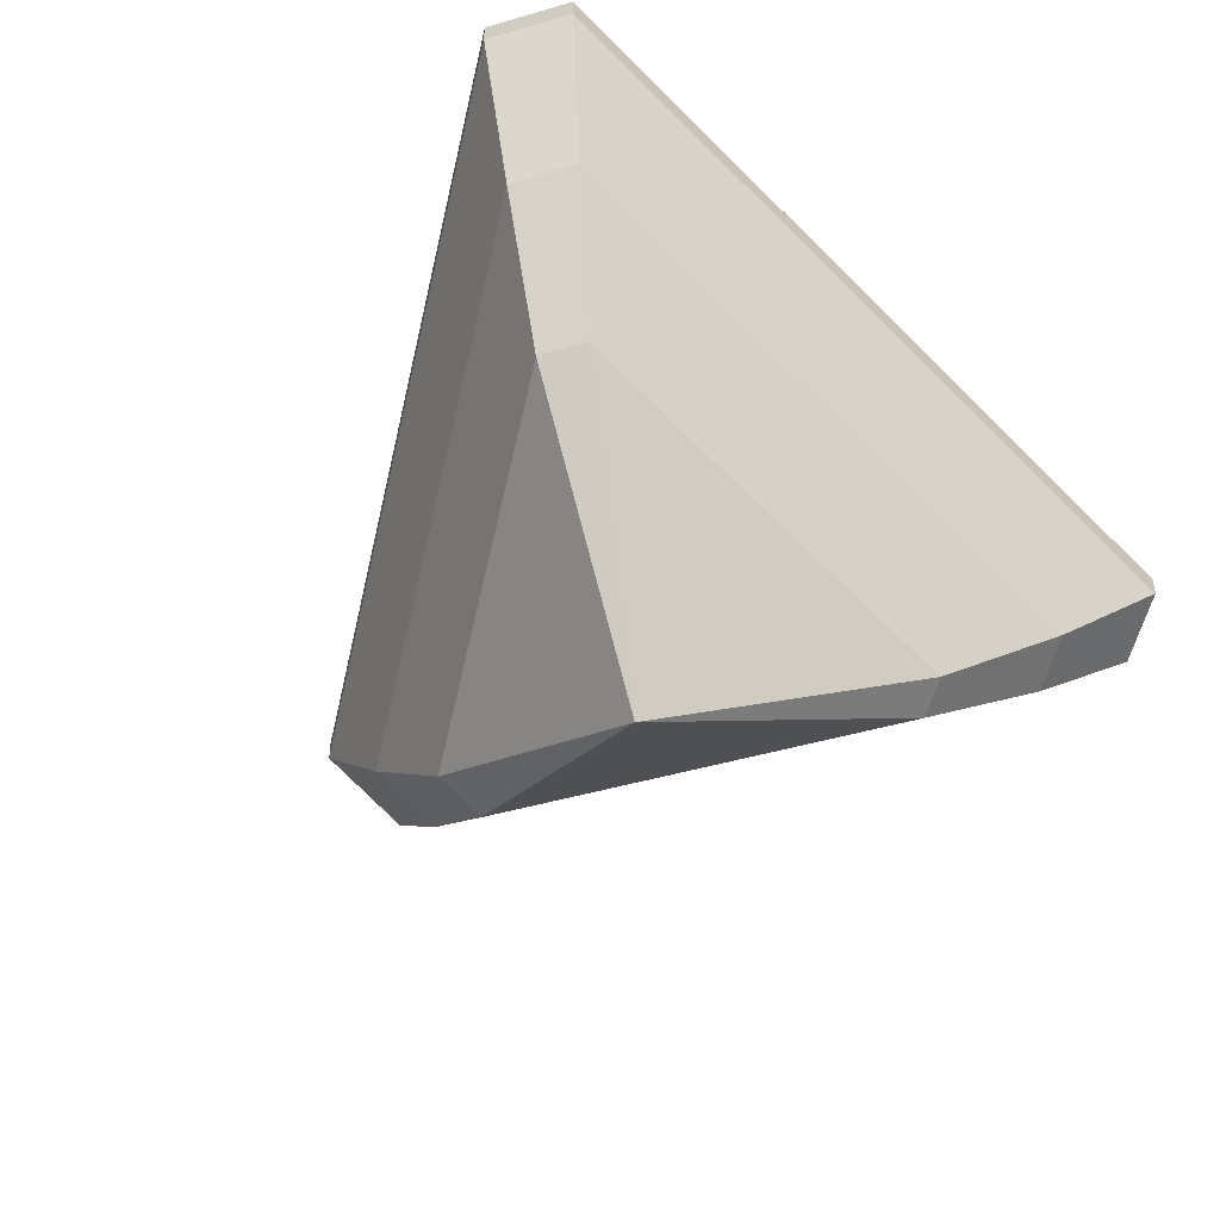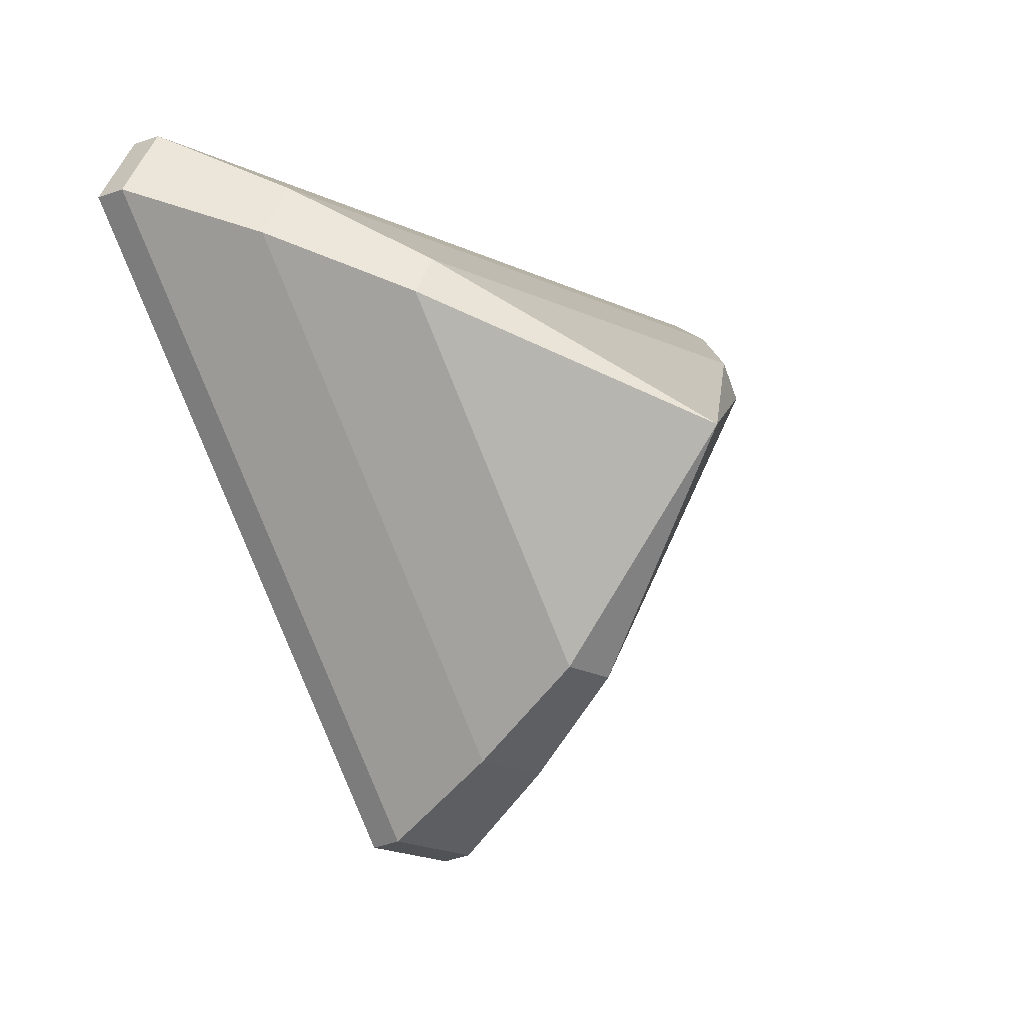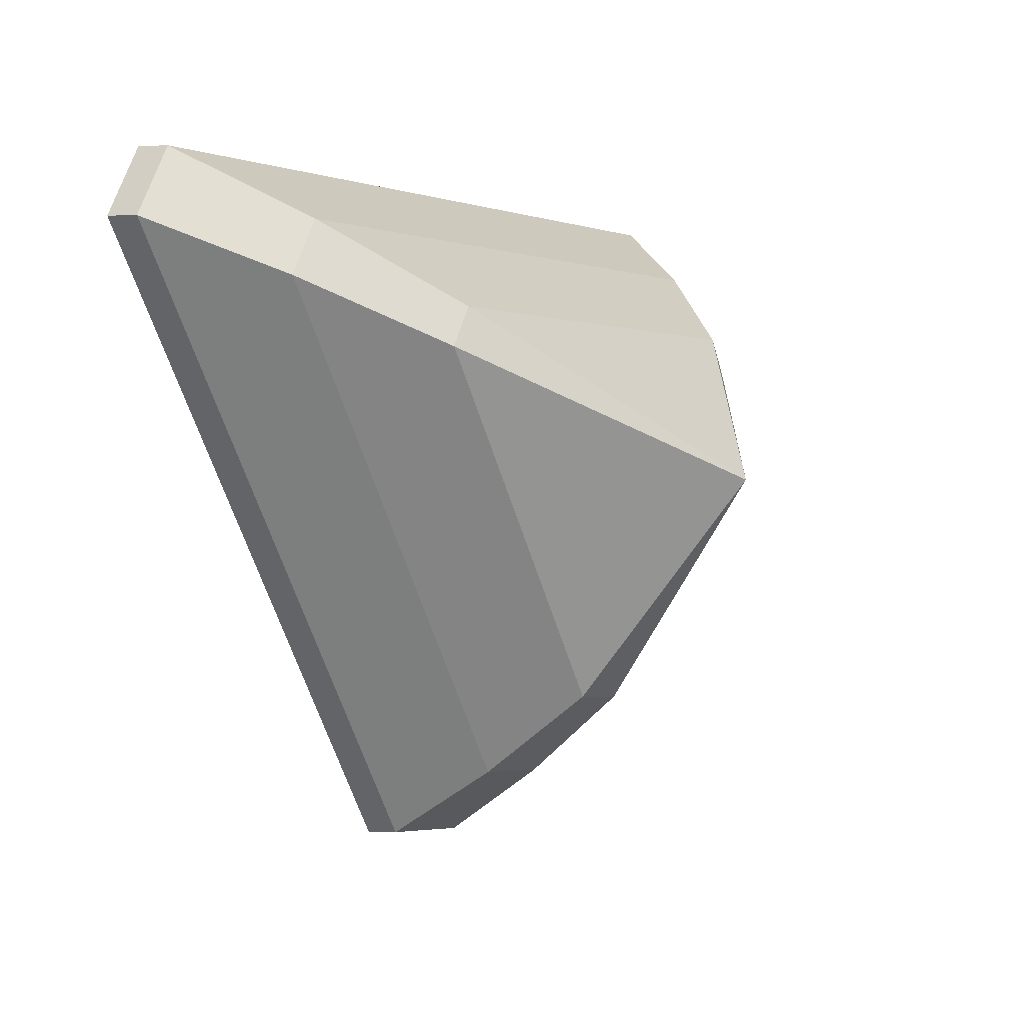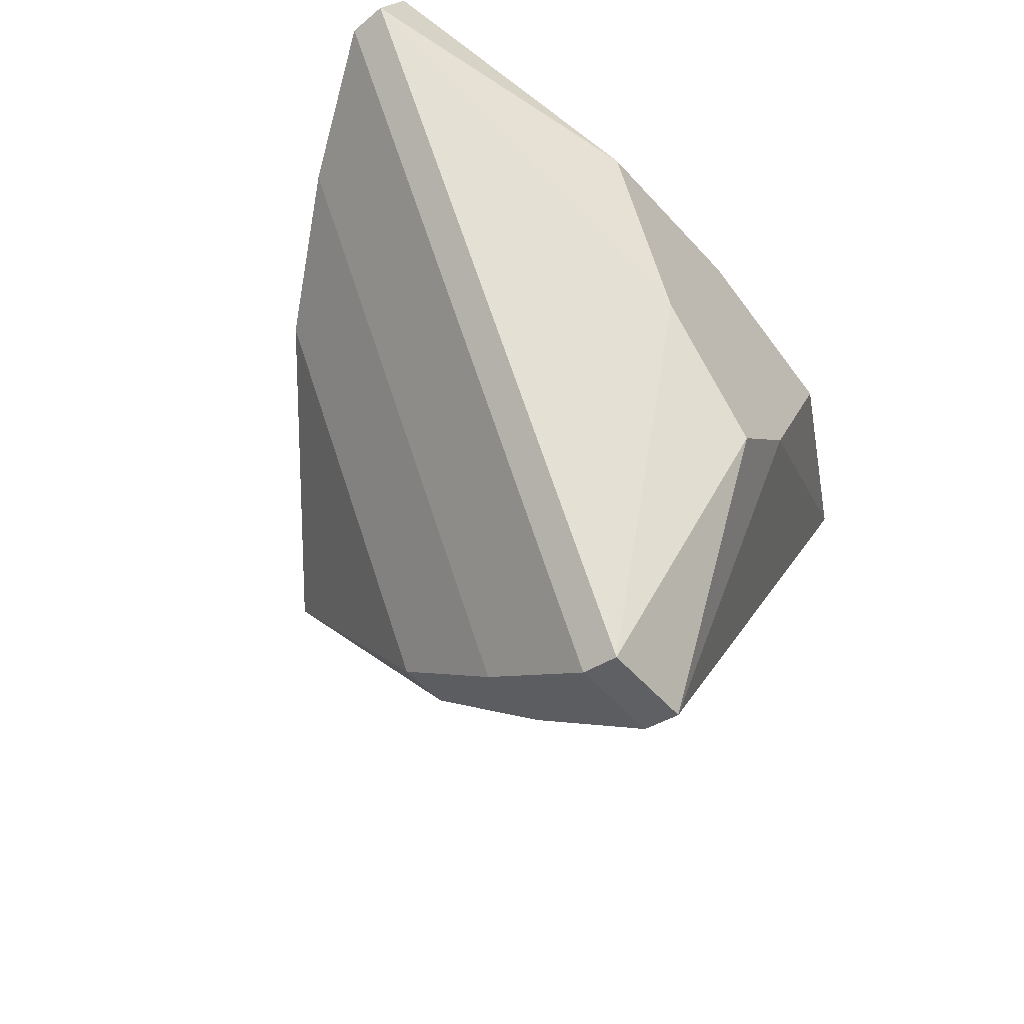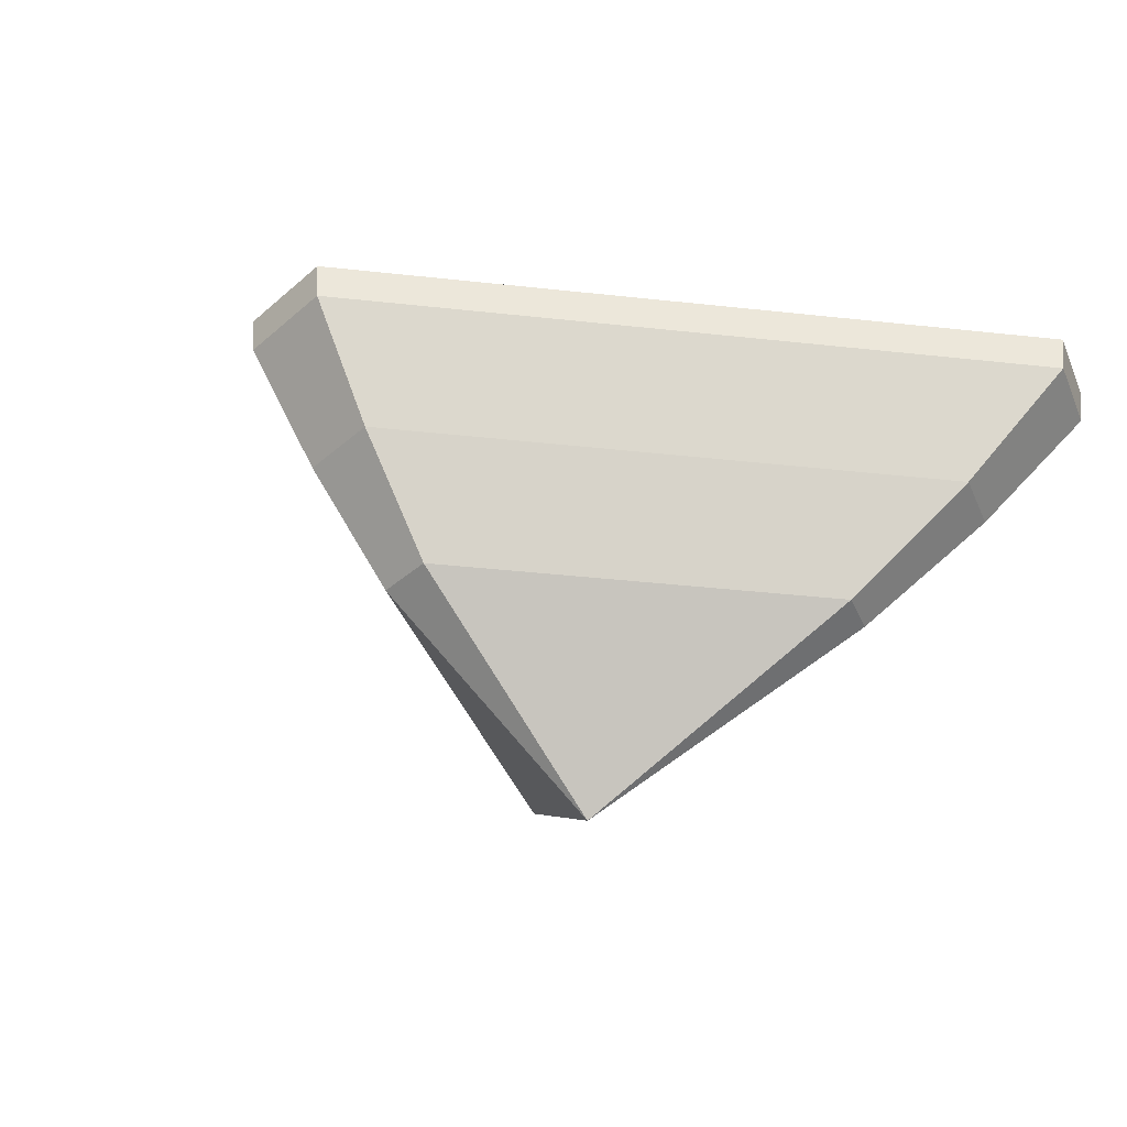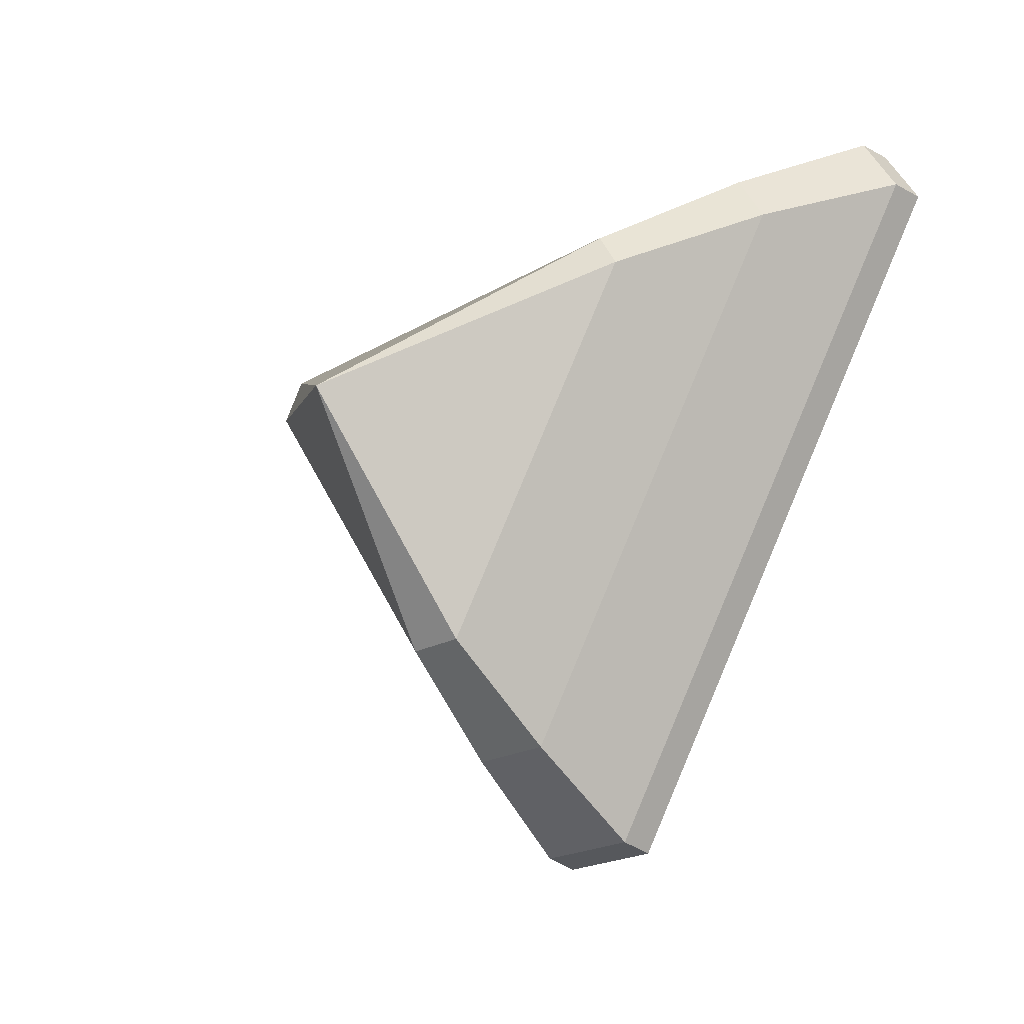
<metadata>
{"format":"obj","ext":"obj","renderer":"f3d","projection":"perspective","resolution":1024,"background":"white","views":[{"elev":-67.6,"azim":-44.7,"up":"+Y"},{"elev":-16.2,"azim":-43.8,"up":"+Z"},{"elev":-1.0,"azim":-52.7,"up":"+Z"},{"elev":-48.8,"azim":126.7,"up":"+Z"},{"elev":-38.4,"azim":-129.4,"up":"+Y"},{"elev":-27.2,"azim":41.7,"up":"+Z"}]}
</metadata>
<code>
v 0.001784 0.01625 -0.01282
v -0.00191 0.01625 -0.01264
v -0.01588 0.01625 0.01018
v -0.0144 0.01625 0.01282
v 0.0146 0.01625 0.01282
v 0.01588 0.01625 0.01037
v 0.00011 0.02119 -0.003312
v -0.003303 0.0208 0.000178
v -0.006604 0.0208 0.006391
v 2.9e-05 0.0208 0.007522
v 0.007095 0.0208 0.006563
v 0.004001 0.0208 0.00079
v 0.00177 0.01489 -0.01272
v -0.001895 0.01489 -0.01254
v -0.01575 0.01489 0.0101
v -0.01429 0.01489 0.01272
v 0.01448 0.01489 0.01272
v 0.01575 0.01489 0.01029
v 0.001406 0.0106 -0.01011
v -0.001505 0.0106 -0.00996
v -0.01251 0.0106 0.008021
v -0.01135 0.0106 0.01011
v 0.0115 0.0106 0.01011
v 0.01251 0.0106 0.008174
v 0.000981 0.006471 -0.007052
v -0.00105 0.006471 -0.006951
v -0.008732 0.006471 0.005597
v -0.007922 0.006471 0.007052
v 0.008026 0.006471 0.007052
v 0.008732 0.006471 0.005704
v 0 -3e-06 0.001053
f 1 2 7
f 2 8 7
f 12 1 7
f 11 12 7 8 9 10
f 2 3 8
f 9 8 3
f 3 4 9
f 4 10 9
f 4 5 10
f 11 10 5
f 5 6 11
f 6 12 11
f 6 1 12
f 2 1 13 14
f 3 2 14 15
f 4 3 15 16
f 6 5 17 18
f 1 6 18 13
f 5 4 16 17
f 14 13 19 20
f 15 14 20 21
f 16 15 21 22
f 18 17 23 24
f 13 18 24 19
f 17 16 22 23
f 20 19 25 26
f 21 20 26 27
f 22 21 27 28
f 24 23 29 30
f 19 24 30 25
f 23 22 28 29
f 26 25 31
f 27 26 31
f 28 27 31
f 30 29 31
f 25 30 31
f 29 28 31

</code>
